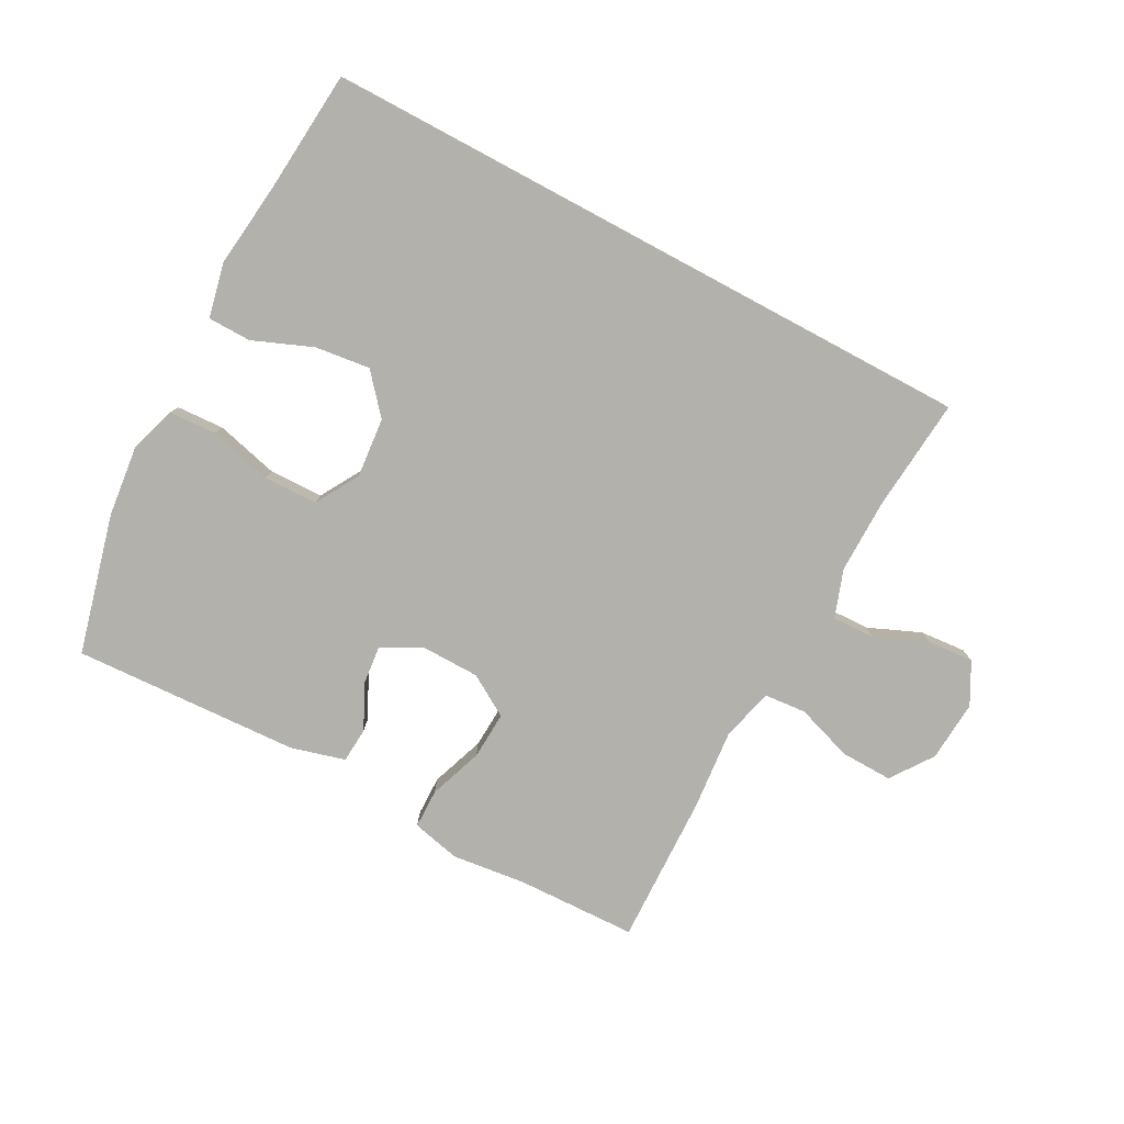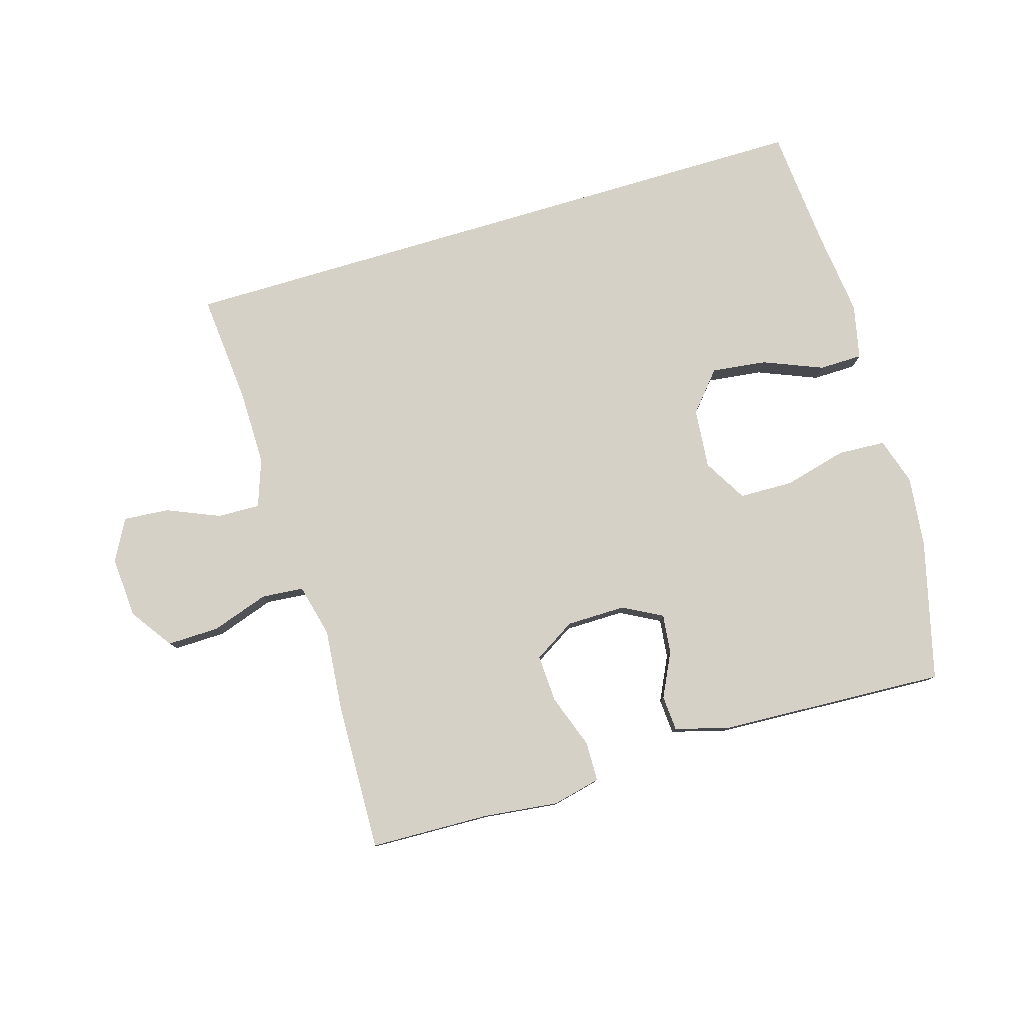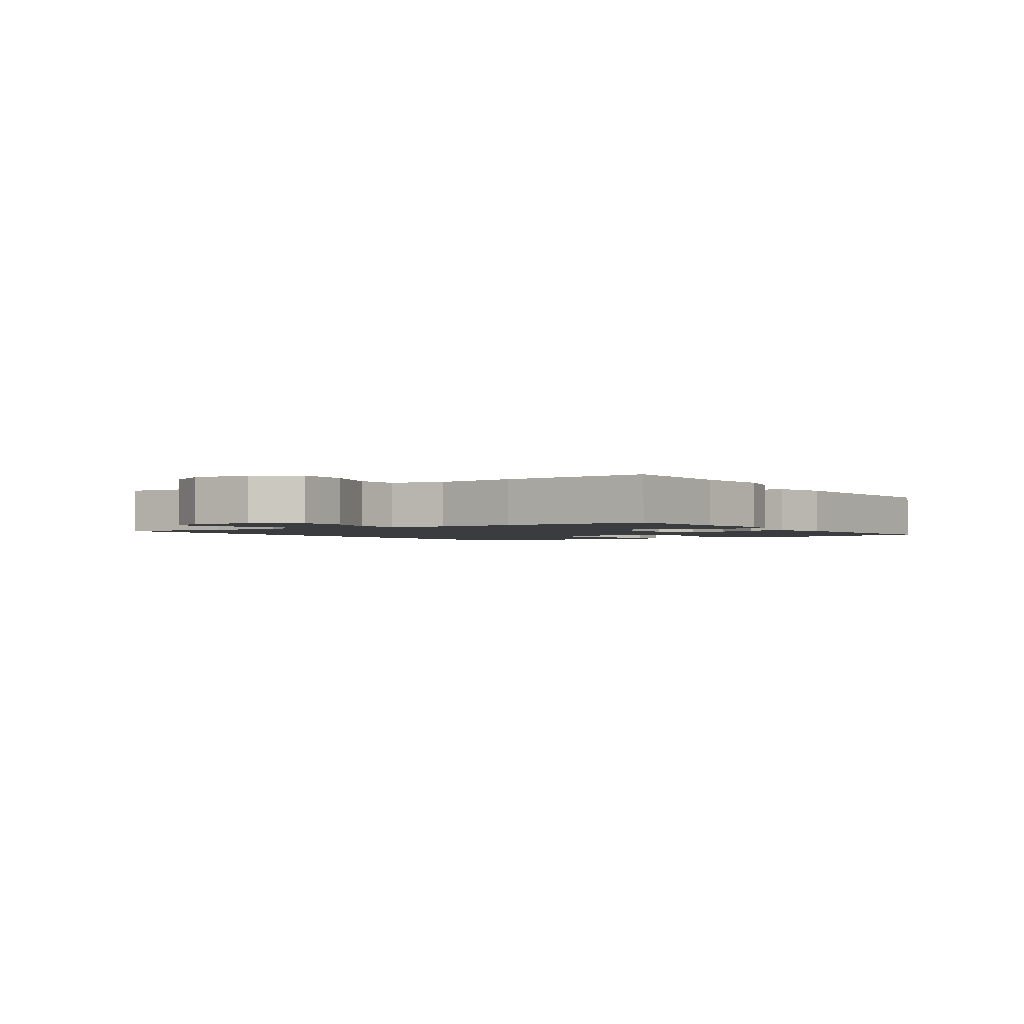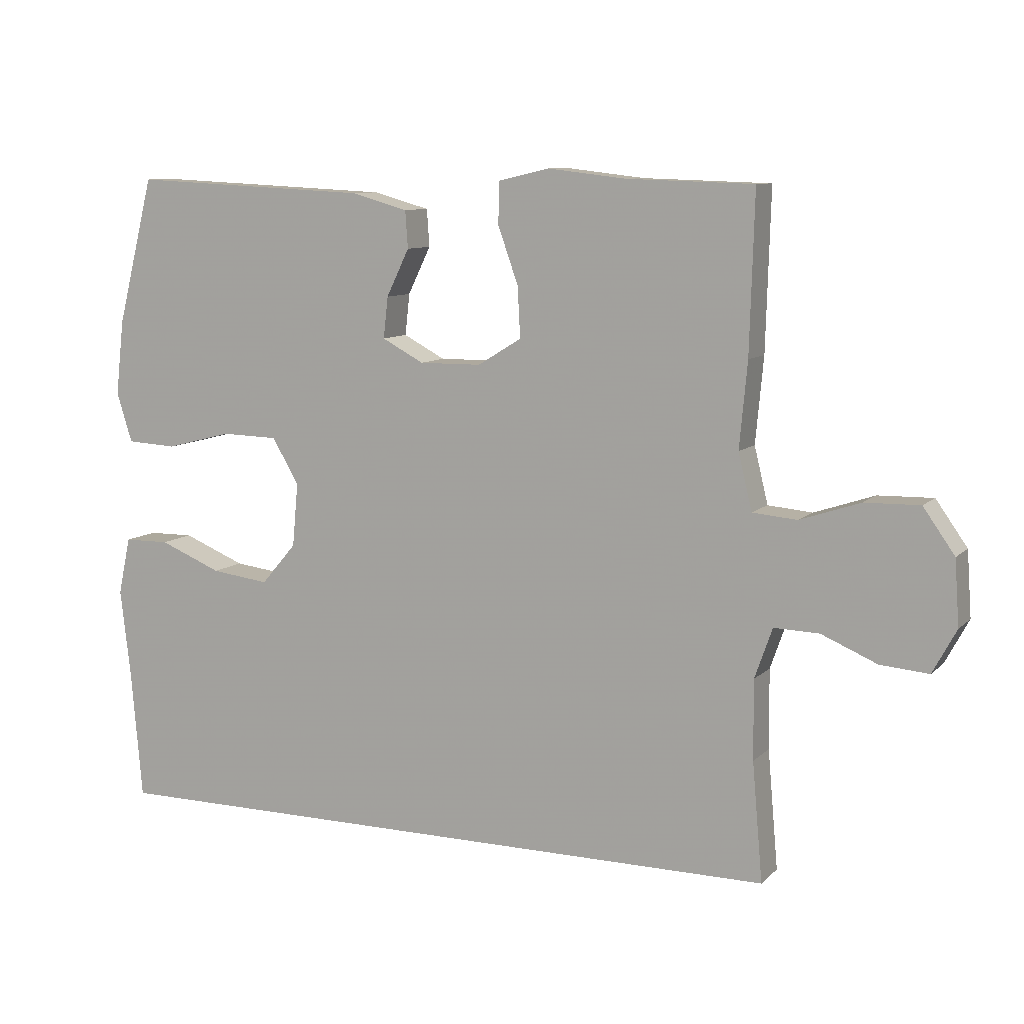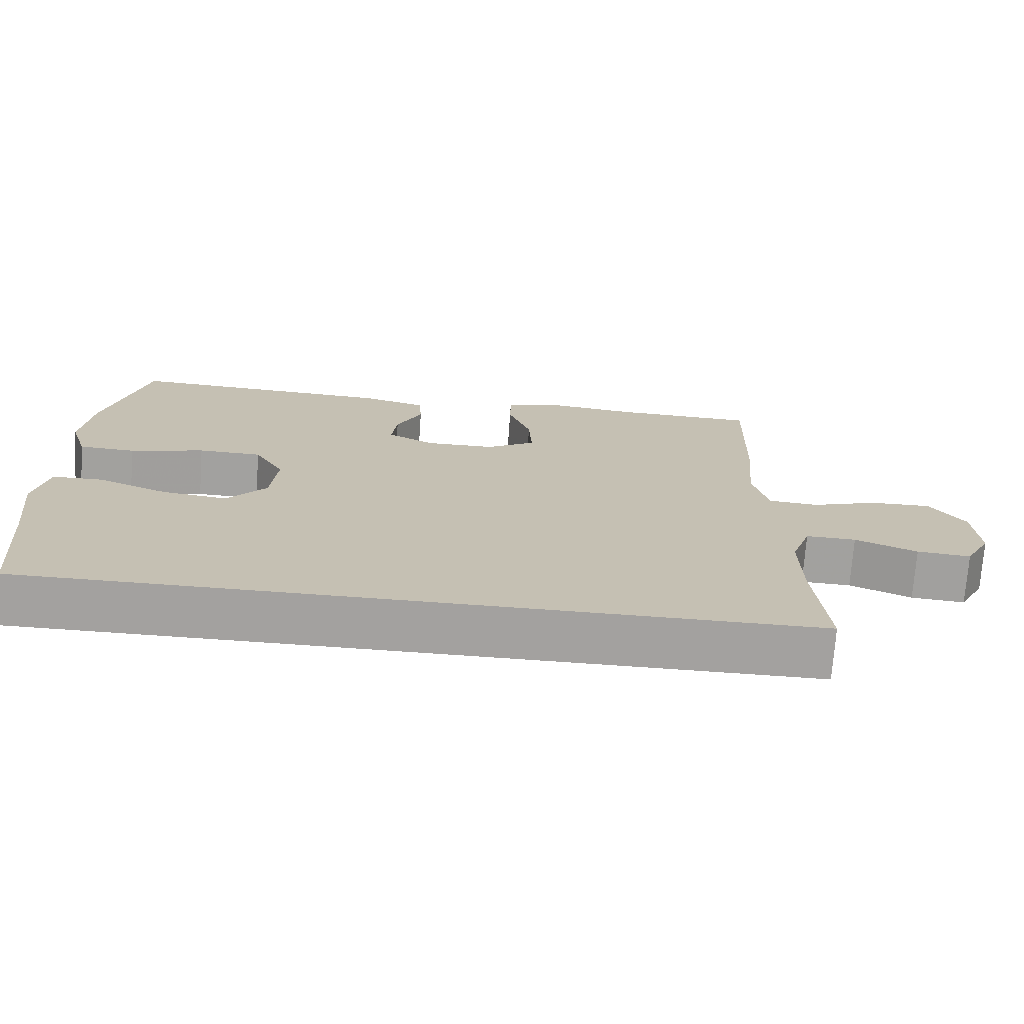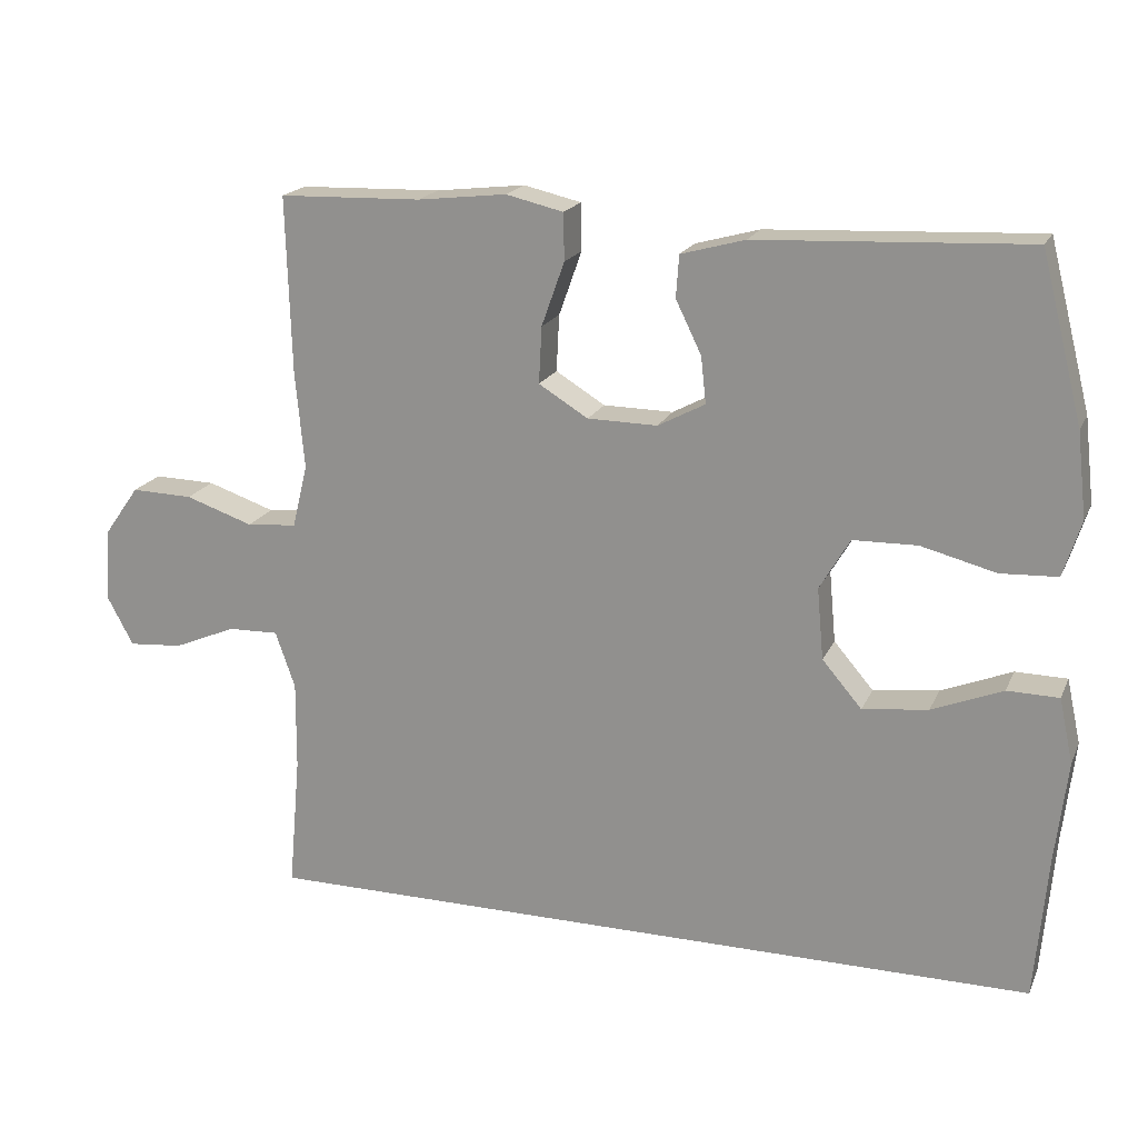
<metadata>
{"format":"obj","ext":"obj","renderer":"f3d","projection":"perspective","resolution":1024,"background":"white","views":[{"elev":-79.0,"azim":151.8,"up":"+Y"},{"elev":79.4,"azim":-16.6,"up":"+Y"},{"elev":-1.9,"azim":-56.1,"up":"+Y"},{"elev":9.4,"azim":-154.9,"up":"+Z"},{"elev":-72.3,"azim":176.0,"up":"+Z"},{"elev":19.0,"azim":18.8,"up":"+Z"}]}
</metadata>
<code>
v -0.5 0.07 0.5
v -0.307 0.07 0.506
v -0.186 0.07 0.52
v -0.108 0.07 0.502
v -0.107 0.07 0.438
v -0.138 0.07 0.351
v -0.142 0.07 0.274
v -0.075 0.07 0.233
v 0.02 0.07 0.232
v 0.084 0.07 0.266
v 0.077 0.07 0.329
v 0.042 0.07 0.401
v 0.046 0.07 0.458
v 0.133 0.07 0.482
v 0.5 0.07 0.5
v 0.557 0.07 0.275
v 0.57 0.07 0.16
v 0.546 0.07 0.084
v 0.469 0.07 0.08
v 0.367 0.07 0.106
v 0.28 0.07 0.104
v 0.239 0.07 0.034
v 0.248 0.07 -0.063
v 0.302 0.07 -0.126
v 0.391 0.07 -0.115
v 0.487 0.07 -0.076
v 0.557 0.07 -0.077
v 0.576 0.07 -0.165
v 0.56 0.07 -0.302
v 0.543 0.07 -0.5
v -0.527 0.07 -0.5
v -0.511 0.07 -0.319
v -0.51 0.07 -0.198
v -0.537 0.07 -0.121
v -0.606 0.07 -0.123
v -0.691 0.07 -0.159
v -0.765 0.07 -0.165
v -0.801 0.07 -0.098
v -0.794 0.07 0.001
v -0.746 0.07 0.069
v -0.662 0.07 0.067
v -0.57 0.07 0.036
v -0.502 0.07 0.042
v -0.481 0.07 0.128
v -0.493 0.07 0.258
v -0.5 0 0.5
v -0.307 0 0.506
v -0.186 0 0.52
v -0.108 0 0.502
v -0.107 0 0.438
v -0.138 0 0.351
v -0.142 0 0.274
v -0.075 0 0.233
v 0.02 0 0.232
v 0.084 0 0.266
v 0.077 0 0.329
v 0.042 0 0.401
v 0.046 0 0.458
v 0.133 0 0.482
v 0.5 0 0.5
v 0.557 0 0.275
v 0.57 0 0.16
v 0.546 0 0.084
v 0.469 0 0.08
v 0.367 0 0.106
v 0.28 0 0.104
v 0.239 0 0.034
v 0.248 0 -0.063
v 0.302 0 -0.126
v 0.391 0 -0.115
v 0.487 0 -0.076
v 0.557 0 -0.077
v 0.576 0 -0.165
v 0.56 0 -0.302
v 0.543 0 -0.5
v -0.527 0 -0.5
v -0.511 0 -0.319
v -0.51 0 -0.198
v -0.537 0 -0.121
v -0.606 0 -0.123
v -0.691 0 -0.159
v -0.765 0 -0.165
v -0.801 0 -0.098
v -0.794 0 0.001
v -0.746 0 0.069
v -0.662 0 0.067
v -0.57 0 0.036
v -0.502 0 0.042
v -0.481 0 0.128
v -0.493 0 0.258
f 44 45 1 2
f 4 5 6
f 3 4 6
f 2 3 6
f 44 2 6
f 43 44 6
f 40 41 42
f 39 40 42
f 38 39 42
f 37 38 42
f 36 37 42
f 35 36 42
f 34 35 42 43
f 43 6 7
f 34 43 7
f 33 34 7
f 29 30 31 32
f 27 28 29
f 26 27 29
f 25 26 29
f 24 25 29 32
f 33 7 8
f 32 33 8
f 24 32 8
f 23 24 8
f 18 19 20
f 17 18 20
f 16 17 20
f 15 16 20
f 14 15 20
f 13 14 20
f 12 13 20
f 11 12 20
f 10 11 20 21
f 9 10 21 22
f 8 9 22 23
f 47 46 90 89
f 51 50 49
f 51 49 48
f 51 48 47
f 51 47 89
f 51 89 88
f 87 86 85
f 87 85 84
f 87 84 83
f 87 83 82
f 87 82 81
f 87 81 80
f 88 87 80 79
f 52 51 88
f 52 88 79
f 52 79 78
f 77 76 75 74
f 74 73 72
f 74 72 71
f 74 71 70
f 77 74 70 69
f 53 52 78
f 53 78 77
f 53 77 69
f 53 69 68
f 65 64 63
f 65 63 62
f 65 62 61
f 65 61 60
f 65 60 59
f 65 59 58
f 65 58 57
f 65 57 56
f 66 65 56 55
f 67 66 55 54
f 68 67 54 53
f 1 46 47 2
f 2 47 48 3
f 3 48 49 4
f 4 49 50 5
f 5 50 51 6
f 6 51 52 7
f 7 52 53 8
f 8 53 54 9
f 9 54 55 10
f 10 55 56 11
f 11 56 57 12
f 12 57 58 13
f 13 58 59 14
f 14 59 60 15
f 15 60 61 16
f 16 61 62 17
f 17 62 63 18
f 18 63 64 19
f 19 64 65 20
f 20 65 66 21
f 21 66 67 22
f 22 67 68 23
f 23 68 69 24
f 24 69 70 25
f 25 70 71 26
f 26 71 72 27
f 27 72 73 28
f 28 73 74 29
f 29 74 75 30
f 30 75 76 31
f 31 76 77 32
f 32 77 78 33
f 33 78 79 34
f 34 79 80 35
f 35 80 81 36
f 36 81 82 37
f 37 82 83 38
f 38 83 84 39
f 39 84 85 40
f 40 85 86 41
f 41 86 87 42
f 42 87 88 43
f 43 88 89 44
f 44 89 90 45
f 45 90 46 1

</code>
